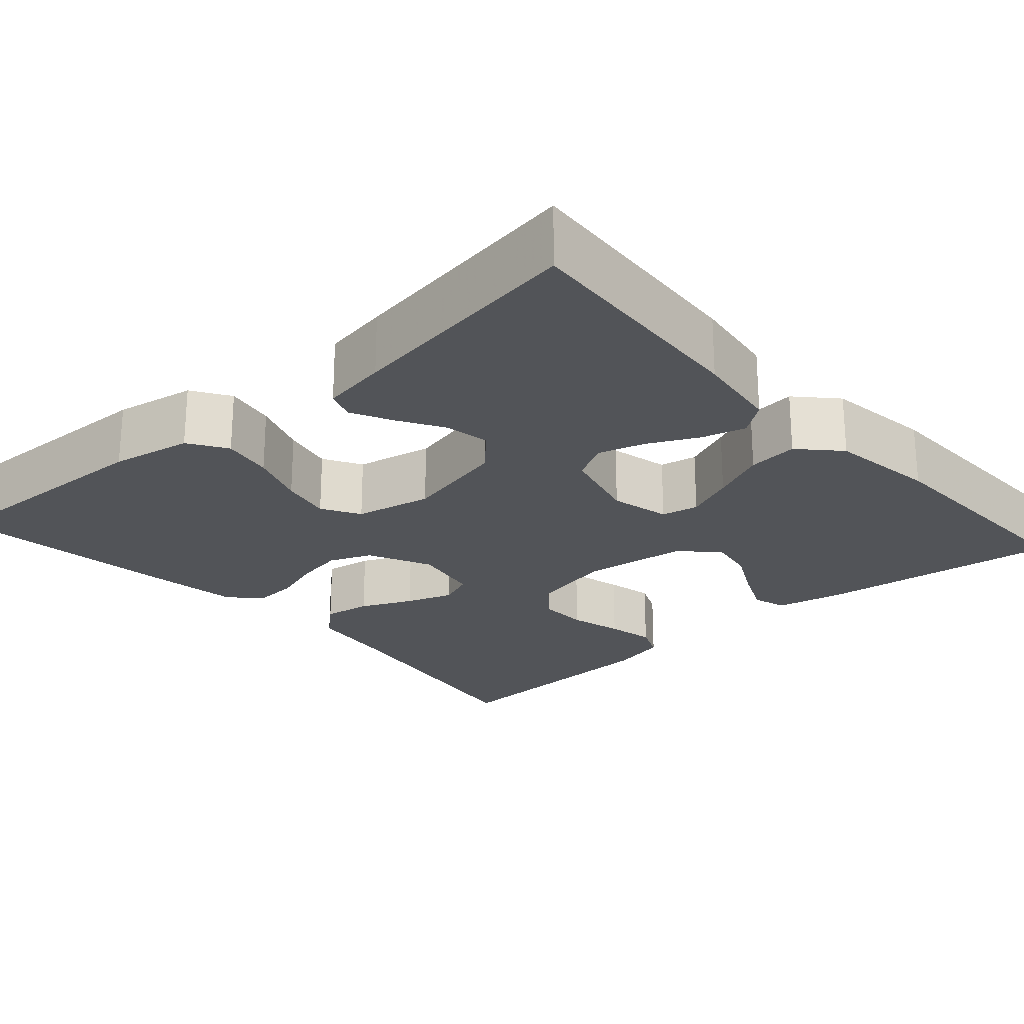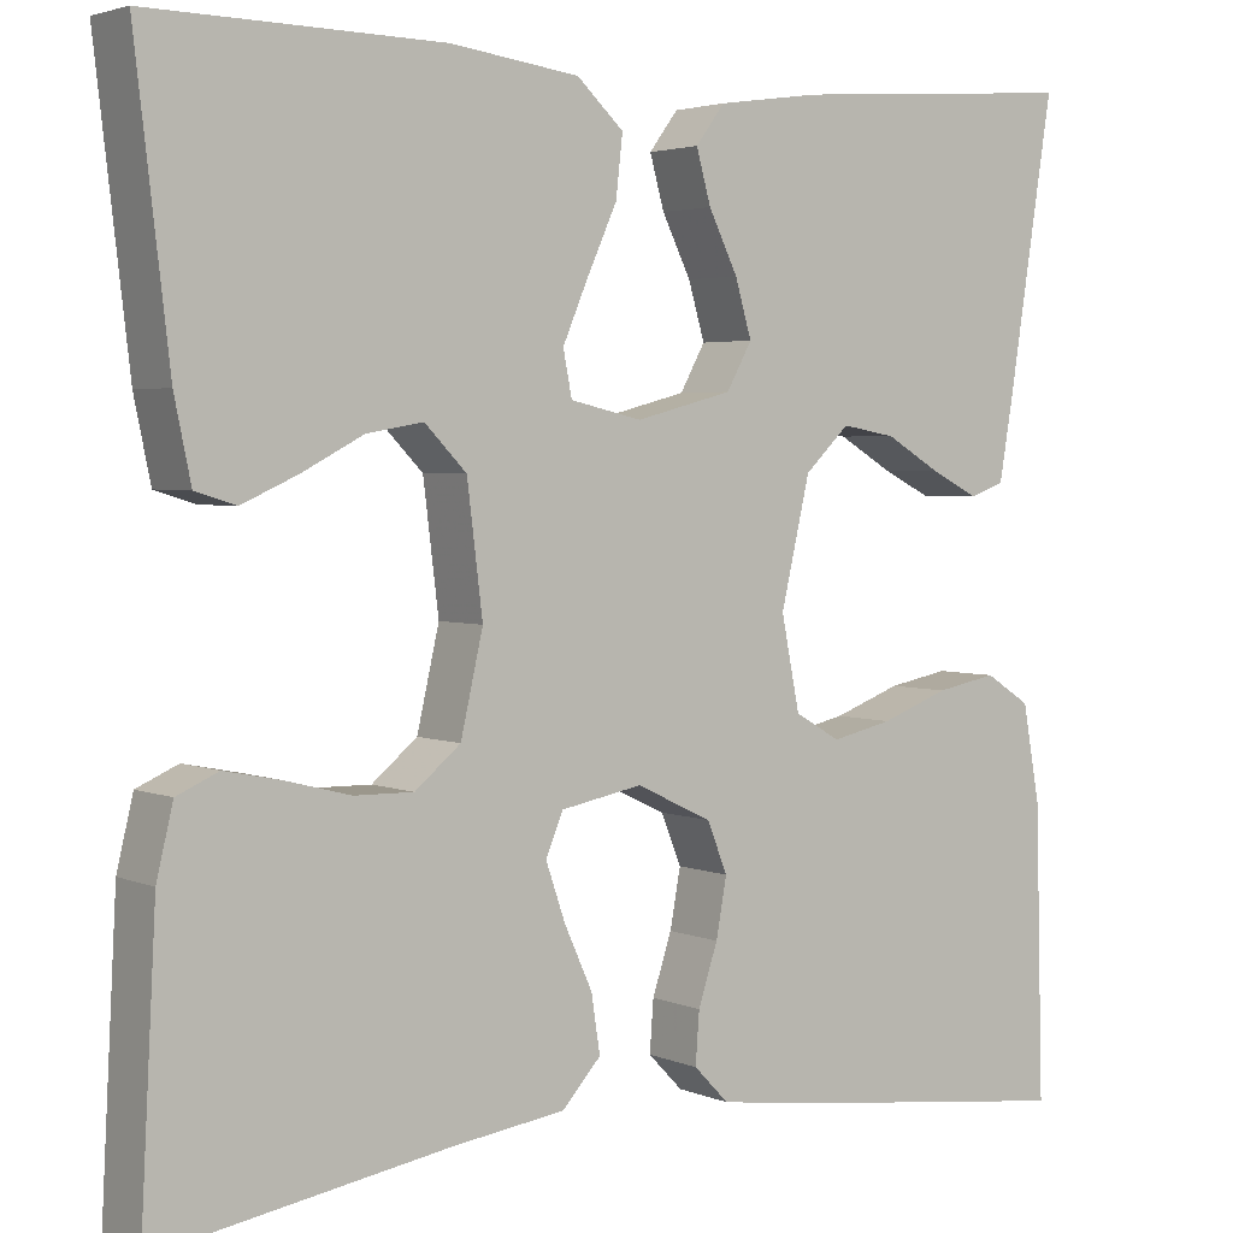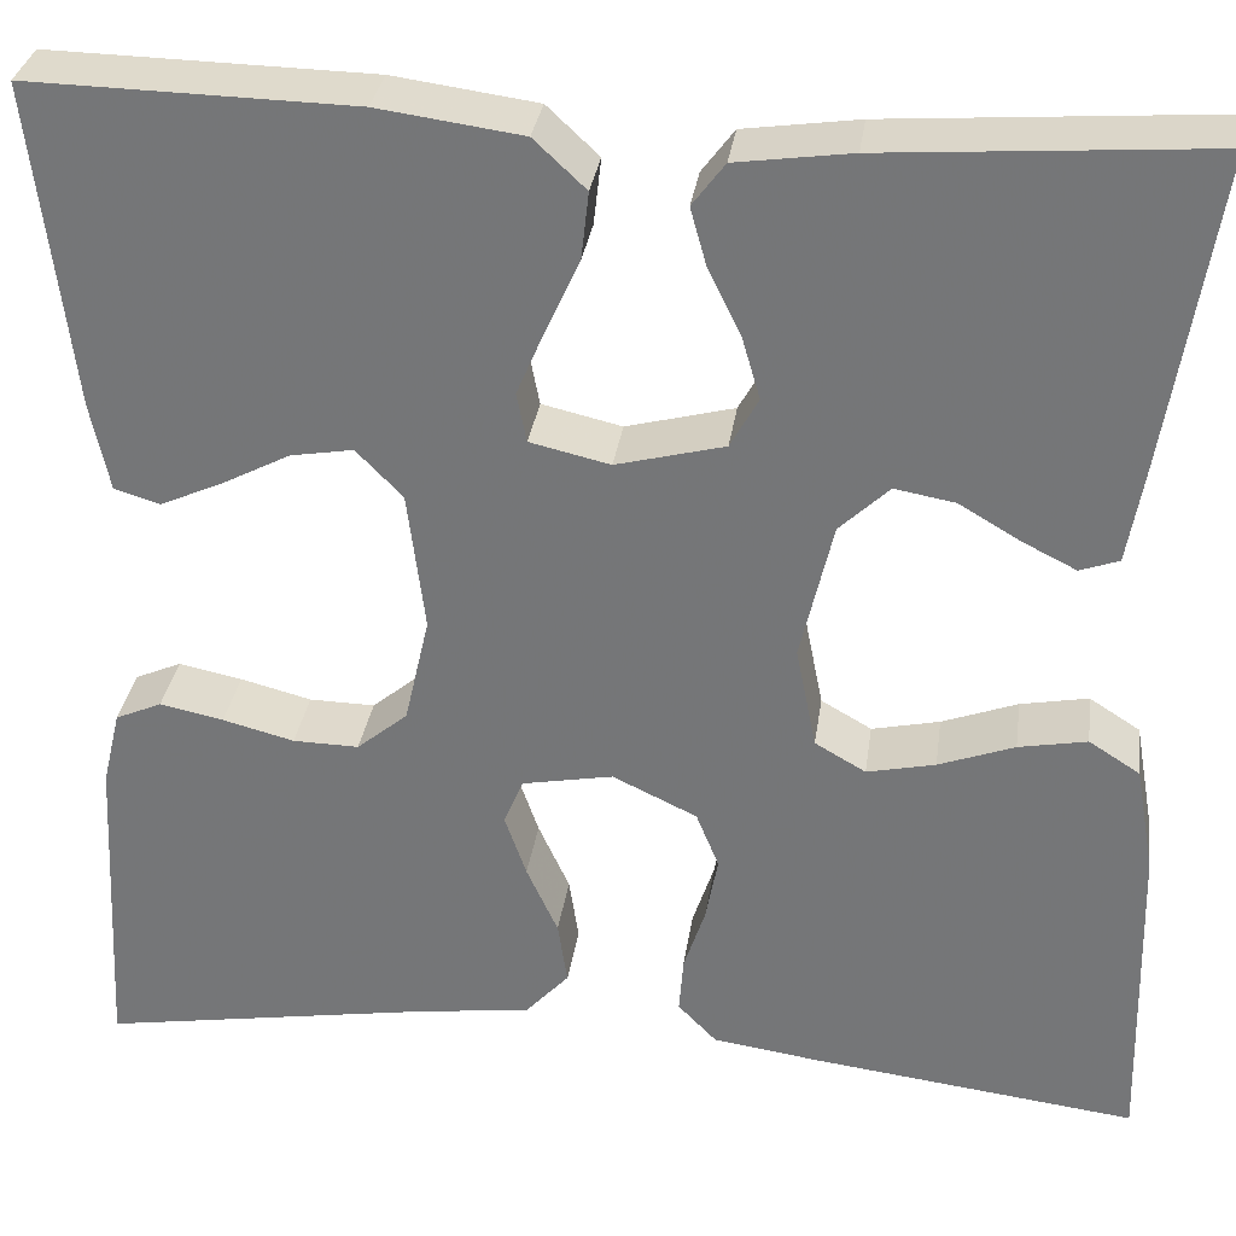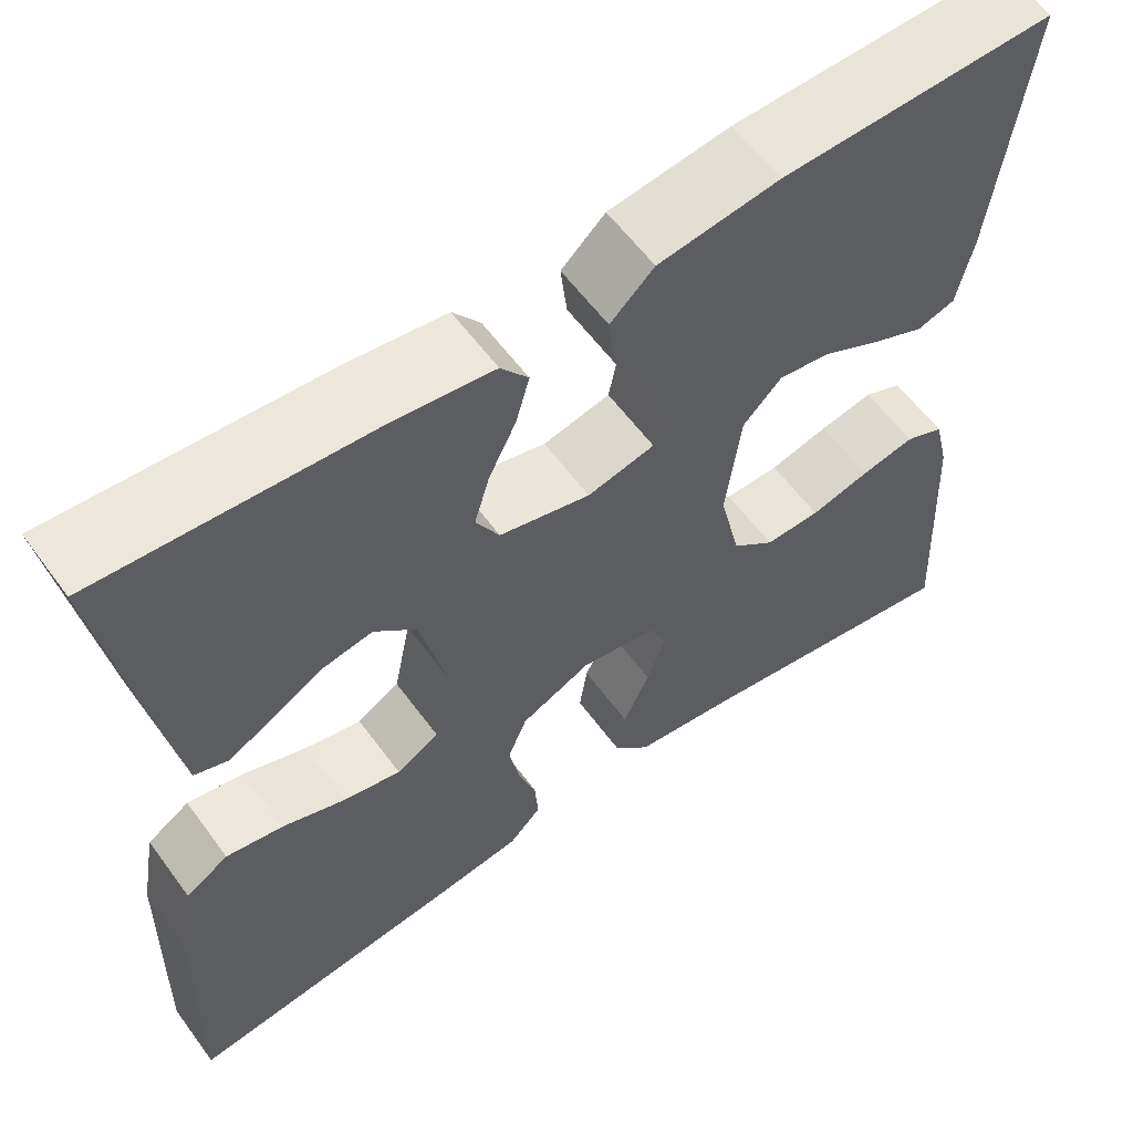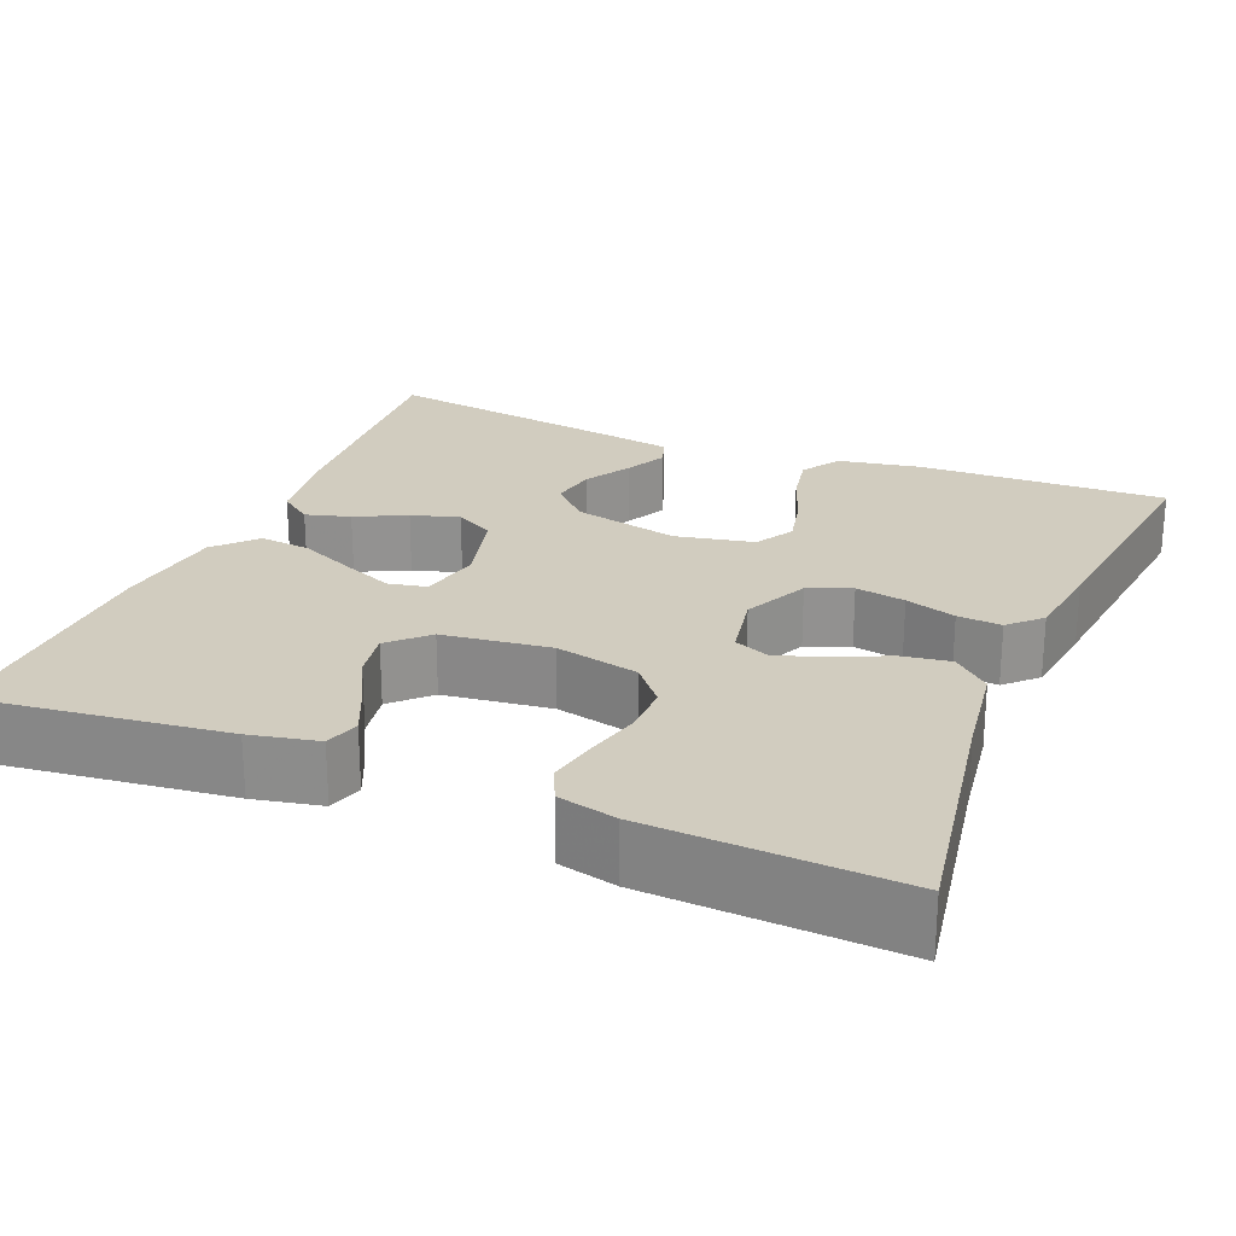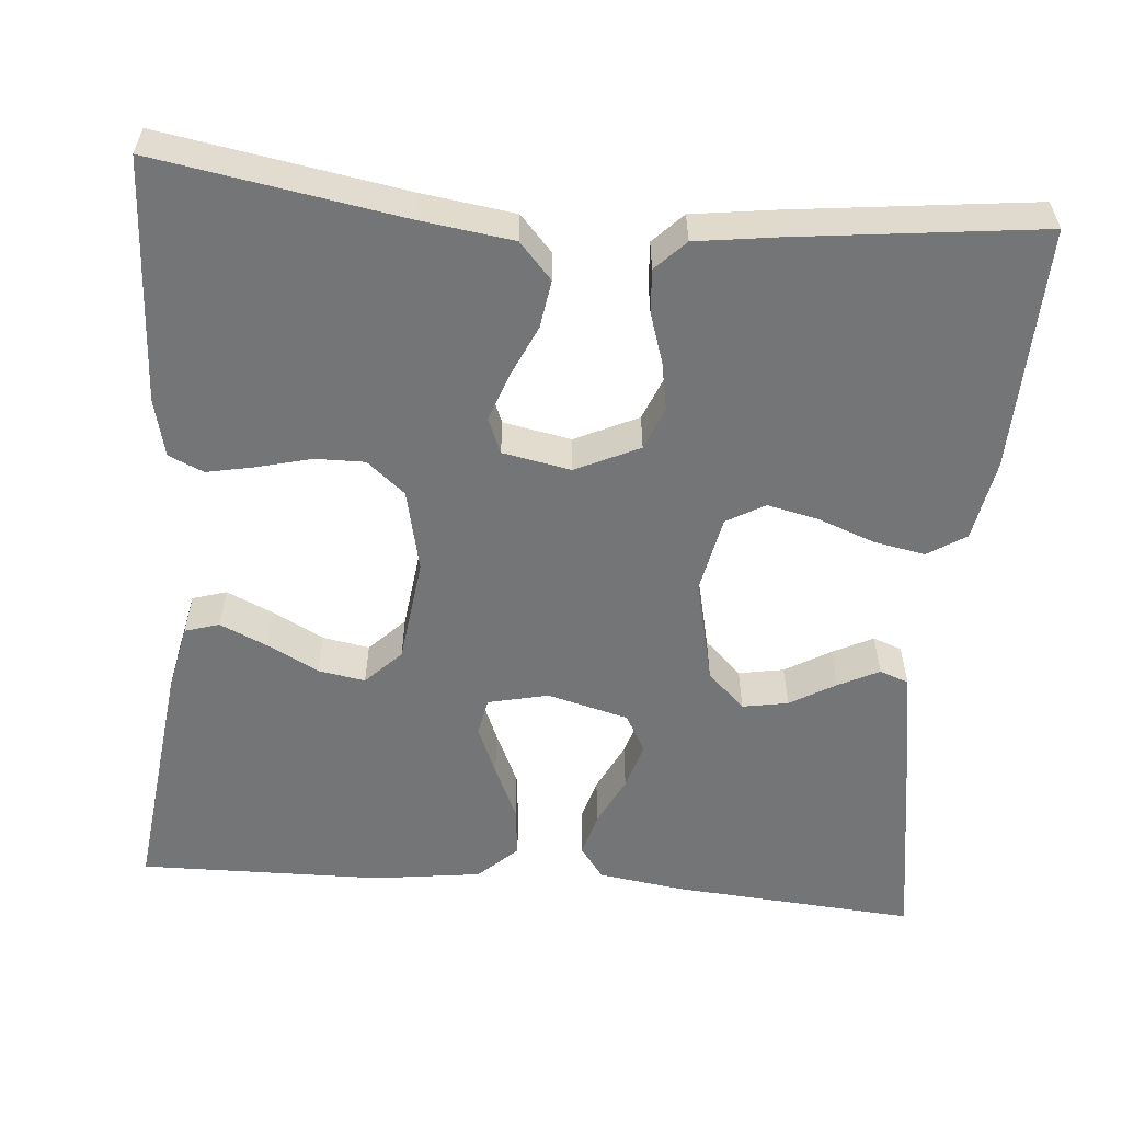
<metadata>
{"format":"obj","ext":"obj","renderer":"f3d","projection":"perspective","resolution":1024,"background":"white","views":[{"elev":-23.3,"azim":-48.4,"up":"+Y"},{"elev":3.2,"azim":143.9,"up":"+Z"},{"elev":32.0,"azim":-171.9,"up":"+Z"},{"elev":59.4,"azim":-36.1,"up":"+Z"},{"elev":23.9,"azim":112.3,"up":"+Y"},{"elev":-56.5,"azim":175.0,"up":"+Y"}]}
</metadata>
<code>
v 0.5 0.07 -0.5
v 0.2 0.07 -0.45
v 0.084 0.07 -0.434
v 0.044 0.07 -0.39
v 0.053 0.07 -0.331
v 0.082 0.07 -0.267
v 0.102 0.07 -0.209
v 0.084 0.07 -0.166
v 0 0.07 -0.15
v -0.078 0.07 -0.187
v -0.099 0.07 -0.239
v -0.088 0.07 -0.299
v -0.068 0.07 -0.36
v -0.064 0.07 -0.413
v -0.1 0.07 -0.45
v -0.2 0.07 -0.464
v -0.5 0.07 -0.5
v -0.492 0.07 -0.2
v -0.474 0.07 -0.1
v -0.427 0.07 -0.07
v -0.364 0.07 -0.082
v -0.294 0.07 -0.108
v -0.231 0.07 -0.122
v -0.184 0.07 -0.095
v -0.165 0.07 0
v -0.195 0.07 0.129
v -0.241 0.07 0.173
v -0.297 0.07 0.163
v -0.353 0.07 0.13
v -0.403 0.07 0.105
v -0.439 0.07 0.118
v -0.453 0.07 0.2
v -0.5 0.07 0.5
v -0.2 0.07 0.478
v -0.094 0.07 0.463
v -0.064 0.07 0.423
v -0.079 0.07 0.369
v -0.109 0.07 0.308
v -0.126 0.07 0.25
v -0.1 0.07 0.203
v 0 0.07 0.177
v 0.074 0.07 0.194
v 0.083 0.07 0.24
v 0.057 0.07 0.301
v 0.026 0.07 0.369
v 0.019 0.07 0.431
v 0.067 0.07 0.476
v 0.2 0.07 0.494
v 0.5 0.07 0.5
v 0.465 0.07 0.2
v 0.448 0.07 0.118
v 0.406 0.07 0.105
v 0.348 0.07 0.131
v 0.285 0.07 0.164
v 0.227 0.07 0.174
v 0.184 0.07 0.13
v 0.168 0.07 0
v 0.191 0.07 -0.101
v 0.238 0.07 -0.14
v 0.299 0.07 -0.139
v 0.365 0.07 -0.122
v 0.424 0.07 -0.11
v 0.467 0.07 -0.129
v 0.484 0.07 -0.2
v 0.5 0 -0.5
v 0.2 0 -0.45
v 0.084 0 -0.434
v 0.044 0 -0.39
v 0.053 0 -0.331
v 0.082 0 -0.267
v 0.102 0 -0.209
v 0.084 0 -0.166
v 0 0 -0.15
v -0.078 0 -0.187
v -0.099 0 -0.239
v -0.088 0 -0.299
v -0.068 0 -0.36
v -0.064 0 -0.413
v -0.1 0 -0.45
v -0.2 0 -0.464
v -0.5 0 -0.5
v -0.492 0 -0.2
v -0.474 0 -0.1
v -0.427 0 -0.07
v -0.364 0 -0.082
v -0.294 0 -0.108
v -0.231 0 -0.122
v -0.184 0 -0.095
v -0.165 0 0
v -0.195 0 0.129
v -0.241 0 0.173
v -0.297 0 0.163
v -0.353 0 0.13
v -0.403 0 0.105
v -0.439 0 0.118
v -0.453 0 0.2
v -0.5 0 0.5
v -0.2 0 0.478
v -0.094 0 0.463
v -0.064 0 0.423
v -0.079 0 0.369
v -0.109 0 0.308
v -0.126 0 0.25
v -0.1 0 0.203
v 0 0 0.177
v 0.074 0 0.194
v 0.083 0 0.24
v 0.057 0 0.301
v 0.026 0 0.369
v 0.019 0 0.431
v 0.067 0 0.476
v 0.2 0 0.494
v 0.5 0 0.5
v 0.465 0 0.2
v 0.448 0 0.118
v 0.406 0 0.105
v 0.348 0 0.131
v 0.285 0 0.164
v 0.227 0 0.174
v 0.184 0 0.13
v 0.168 0 0
v 0.191 0 -0.101
v 0.238 0 -0.14
v 0.299 0 -0.139
v 0.365 0 -0.122
v 0.424 0 -0.11
v 0.467 0 -0.129
v 0.484 0 -0.2
f 64 1 2
f 63 64 2
f 62 63 2
f 61 62 2
f 60 61 2
f 4 5 6
f 3 4 6
f 2 3 6
f 60 2 6
f 59 60 6
f 58 59 6 7
f 57 58 7 8
f 56 57 8 9
f 52 53 54
f 51 52 54
f 50 51 54
f 49 50 54
f 48 49 54
f 47 48 54
f 46 47 54
f 45 46 54
f 44 45 54
f 43 44 54 55
f 42 43 55 56
f 36 37 38
f 35 36 38
f 34 35 38
f 33 34 38
f 32 33 38
f 31 32 38
f 30 31 38
f 29 30 38
f 28 29 38
f 27 28 38 39
f 26 27 39 40
f 20 21 22
f 19 20 22
f 18 19 22
f 17 18 22
f 16 17 22
f 15 16 22
f 14 15 22
f 13 14 22
f 12 13 22
f 11 12 22 23
f 10 11 23 24
f 10 24 25
f 9 10 25
f 56 9 25
f 42 56 25
f 41 42 25
f 25 26 40 41
f 66 65 128
f 66 128 127
f 66 127 126
f 66 126 125
f 66 125 124
f 70 69 68
f 70 68 67
f 70 67 66
f 70 66 124
f 70 124 123
f 71 70 123 122
f 72 71 122 121
f 73 72 121 120
f 118 117 116
f 118 116 115
f 118 115 114
f 118 114 113
f 118 113 112
f 118 112 111
f 118 111 110
f 118 110 109
f 118 109 108
f 119 118 108 107
f 120 119 107 106
f 102 101 100
f 102 100 99
f 102 99 98
f 102 98 97
f 102 97 96
f 102 96 95
f 102 95 94
f 102 94 93
f 102 93 92
f 103 102 92 91
f 104 103 91 90
f 86 85 84
f 86 84 83
f 86 83 82
f 86 82 81
f 86 81 80
f 86 80 79
f 86 79 78
f 86 78 77
f 86 77 76
f 87 86 76 75
f 88 87 75 74
f 89 88 74
f 89 74 73
f 89 73 120
f 89 120 106
f 89 106 105
f 105 104 90 89
f 1 65 66 2
f 2 66 67 3
f 3 67 68 4
f 4 68 69 5
f 5 69 70 6
f 6 70 71 7
f 7 71 72 8
f 8 72 73 9
f 9 73 74 10
f 10 74 75 11
f 11 75 76 12
f 12 76 77 13
f 13 77 78 14
f 14 78 79 15
f 15 79 80 16
f 16 80 81 17
f 17 81 82 18
f 18 82 83 19
f 19 83 84 20
f 20 84 85 21
f 21 85 86 22
f 22 86 87 23
f 23 87 88 24
f 24 88 89 25
f 25 89 90 26
f 26 90 91 27
f 27 91 92 28
f 28 92 93 29
f 29 93 94 30
f 30 94 95 31
f 31 95 96 32
f 32 96 97 33
f 33 97 98 34
f 34 98 99 35
f 35 99 100 36
f 36 100 101 37
f 37 101 102 38
f 38 102 103 39
f 39 103 104 40
f 40 104 105 41
f 41 105 106 42
f 42 106 107 43
f 43 107 108 44
f 44 108 109 45
f 45 109 110 46
f 46 110 111 47
f 47 111 112 48
f 48 112 113 49
f 49 113 114 50
f 50 114 115 51
f 51 115 116 52
f 52 116 117 53
f 53 117 118 54
f 54 118 119 55
f 55 119 120 56
f 56 120 121 57
f 57 121 122 58
f 58 122 123 59
f 59 123 124 60
f 60 124 125 61
f 61 125 126 62
f 62 126 127 63
f 63 127 128 64
f 64 128 65 1

</code>
